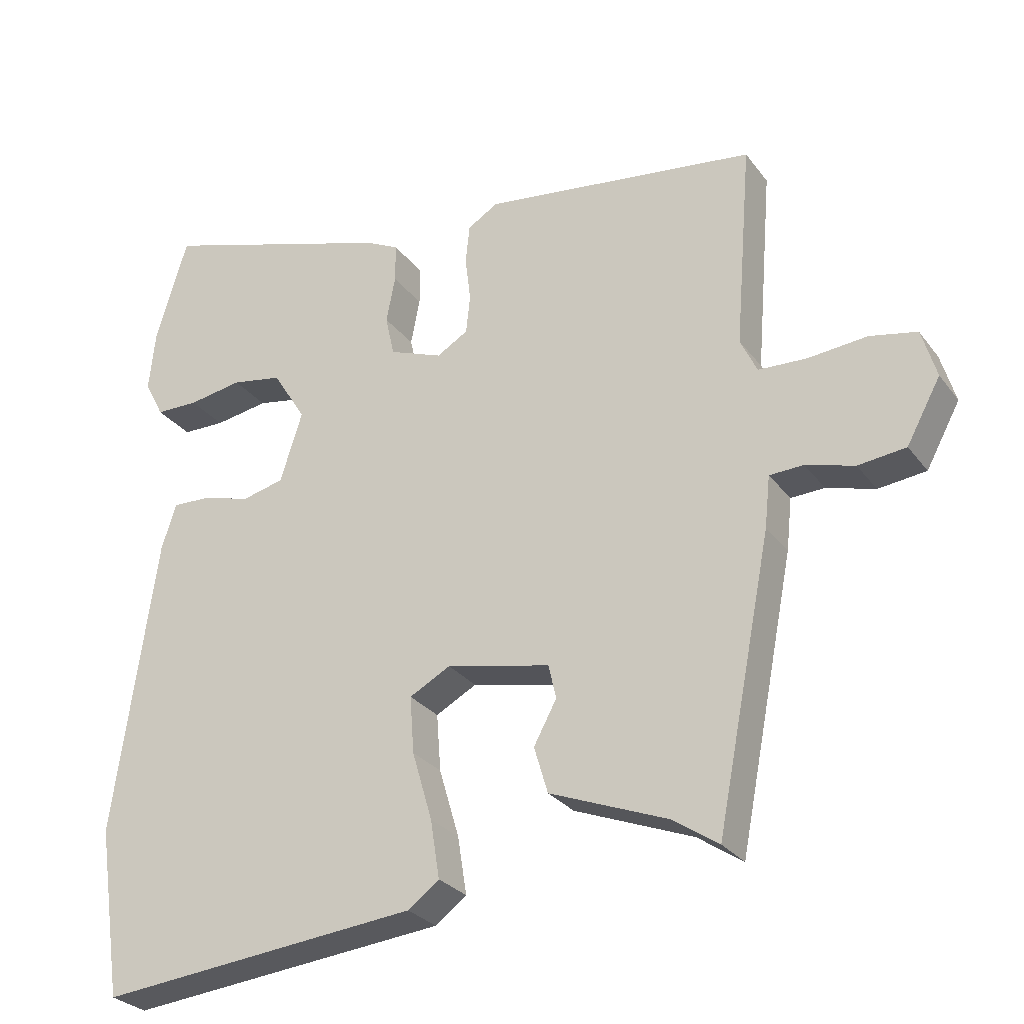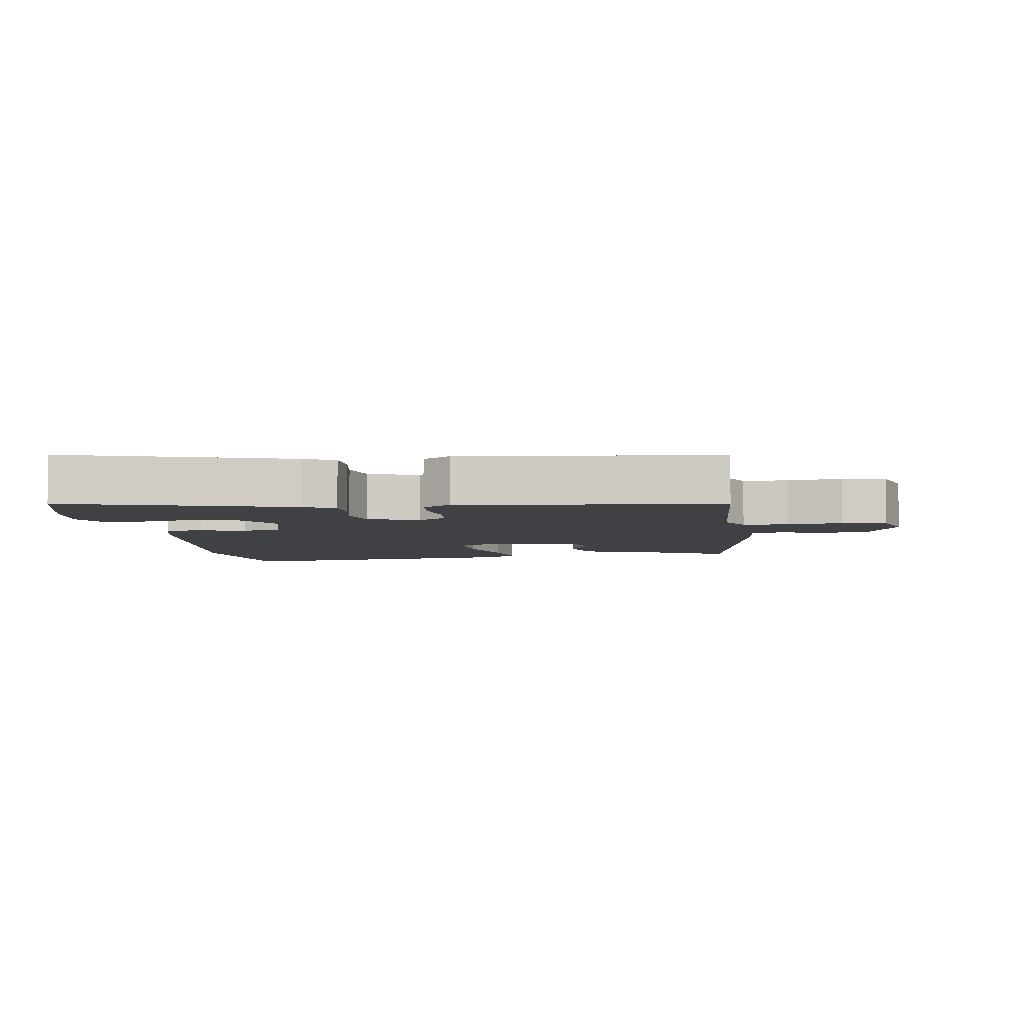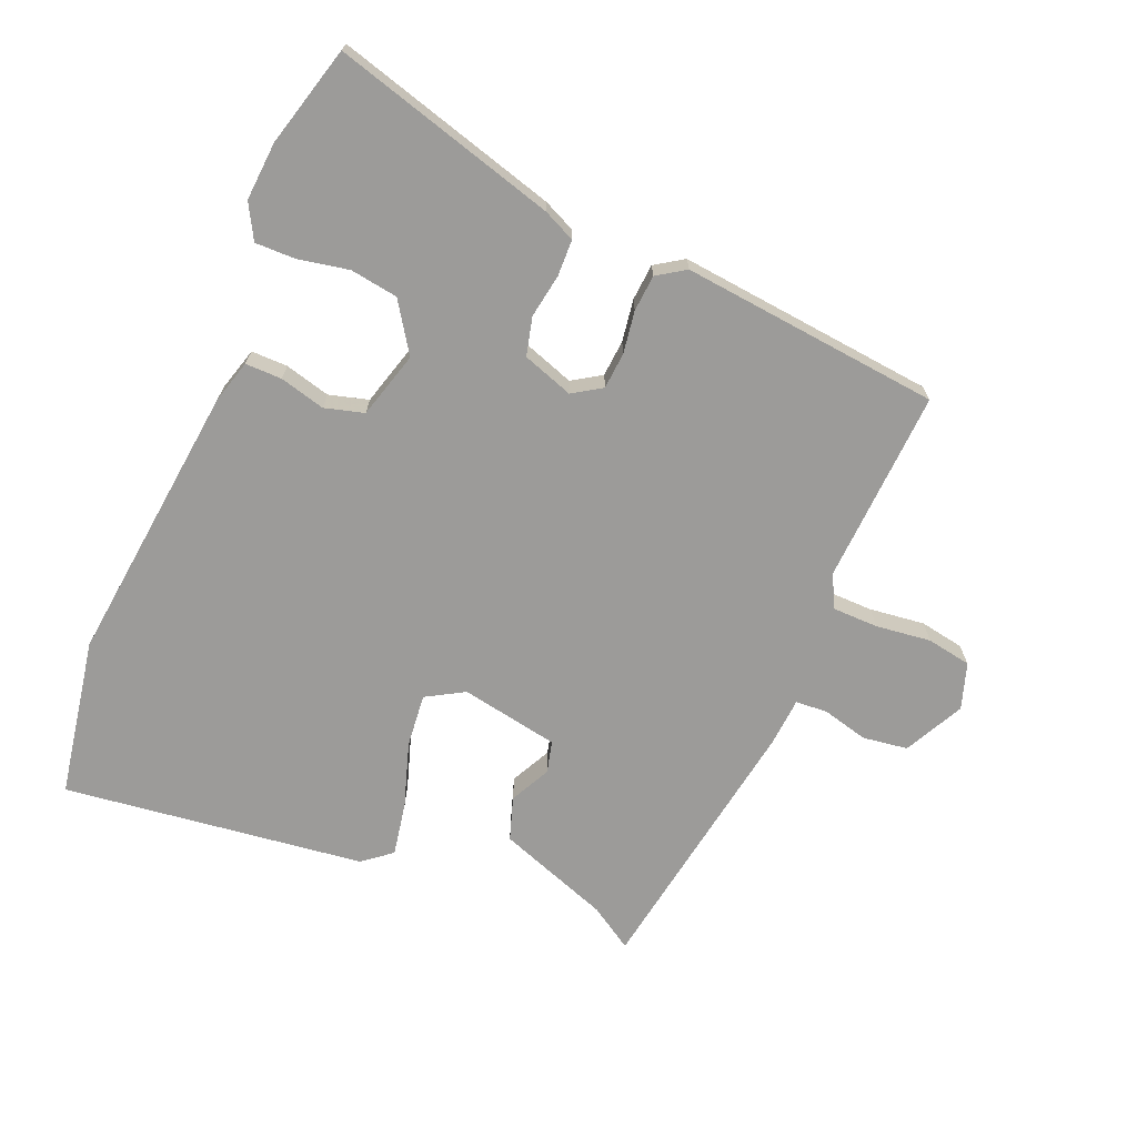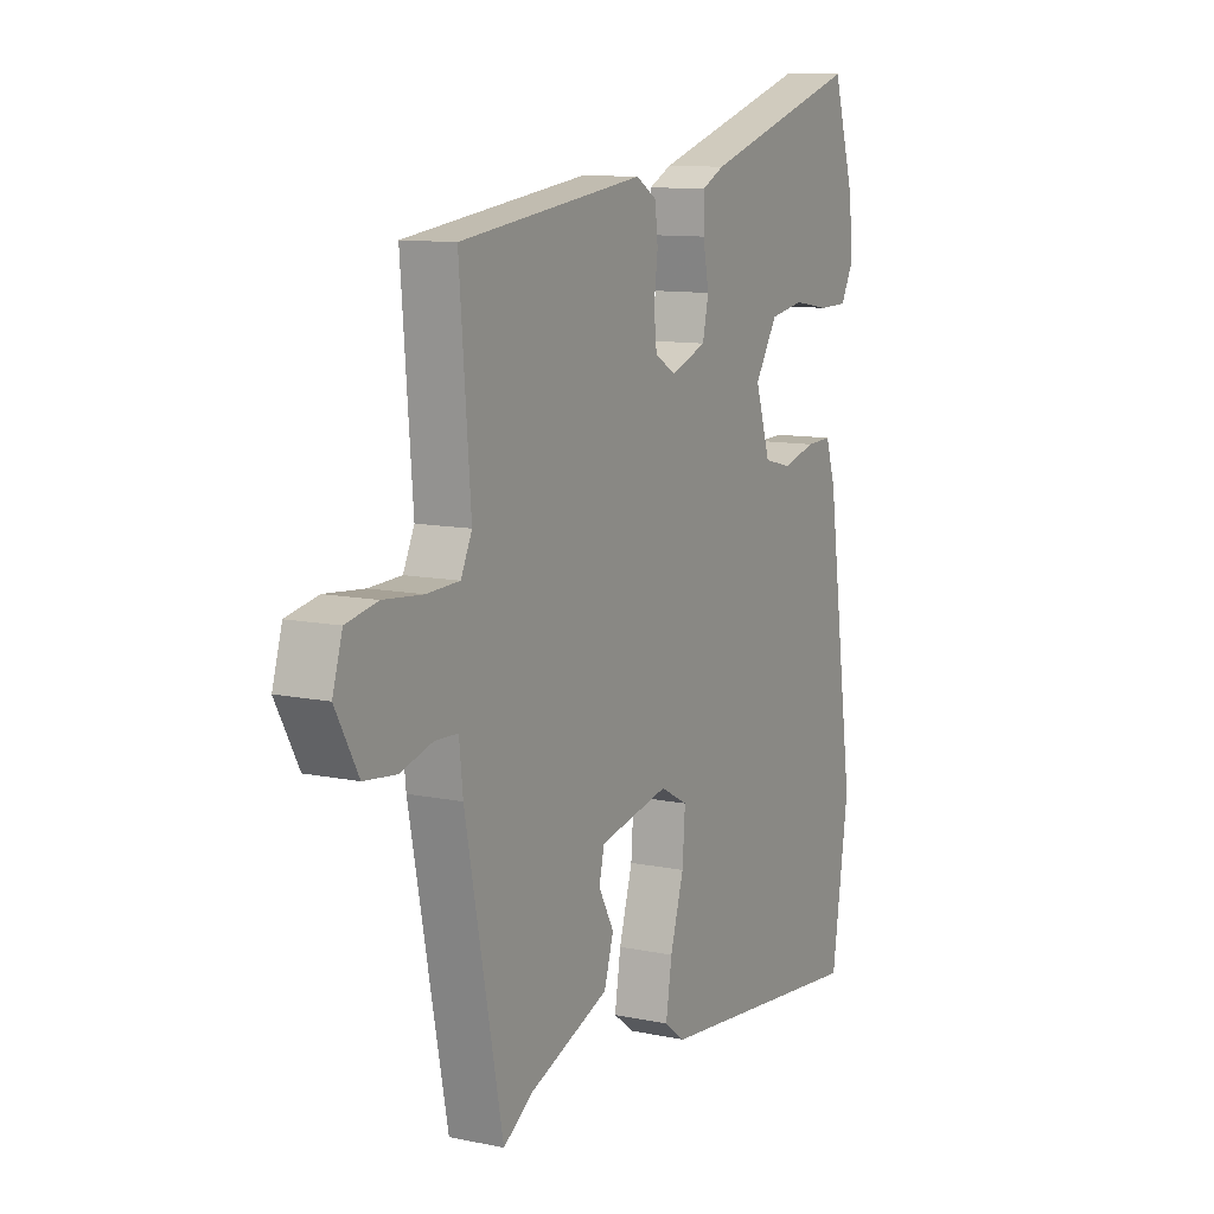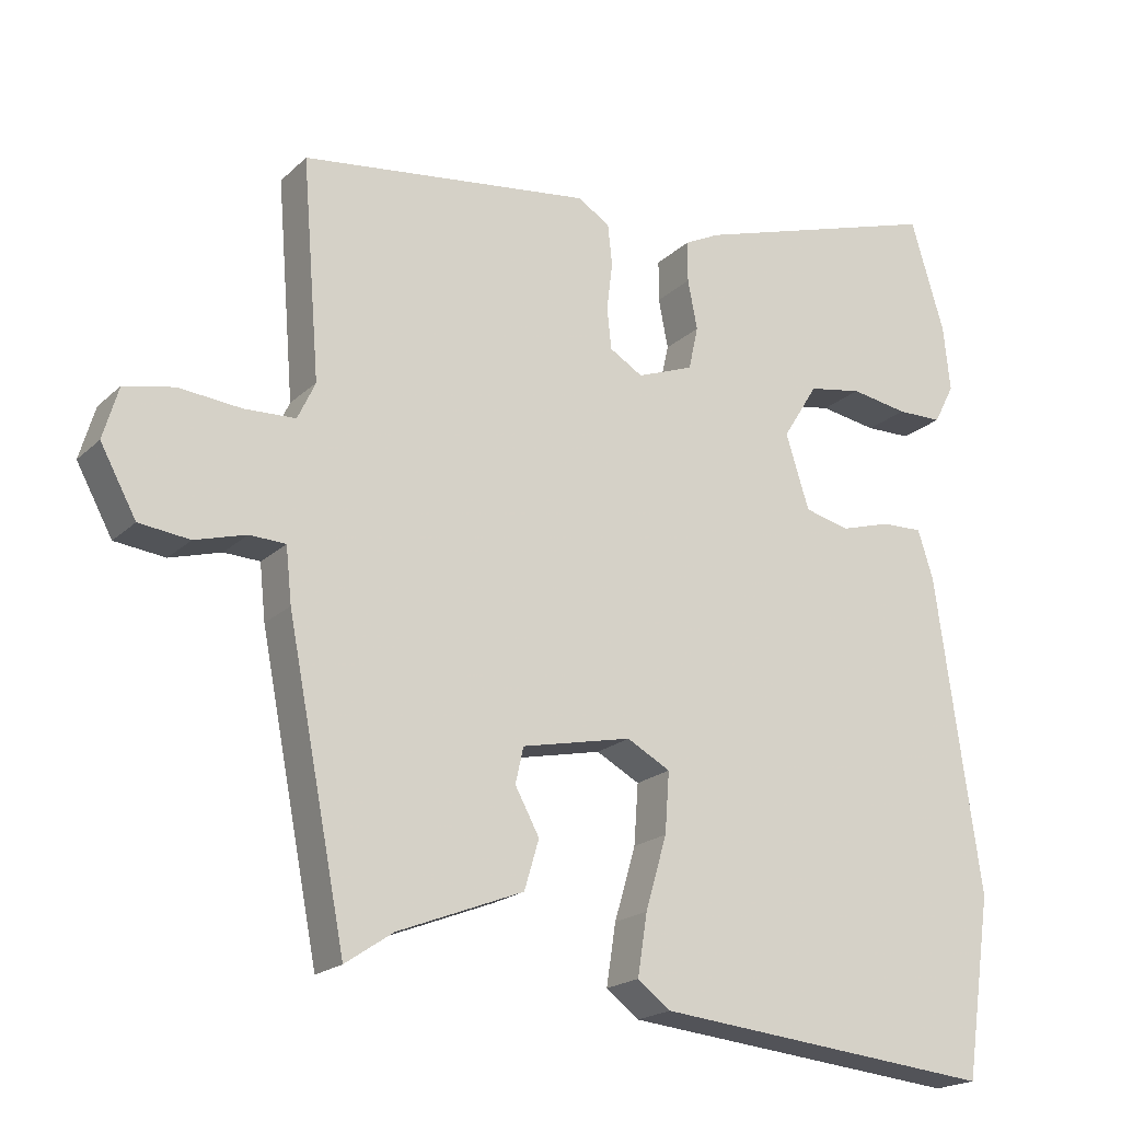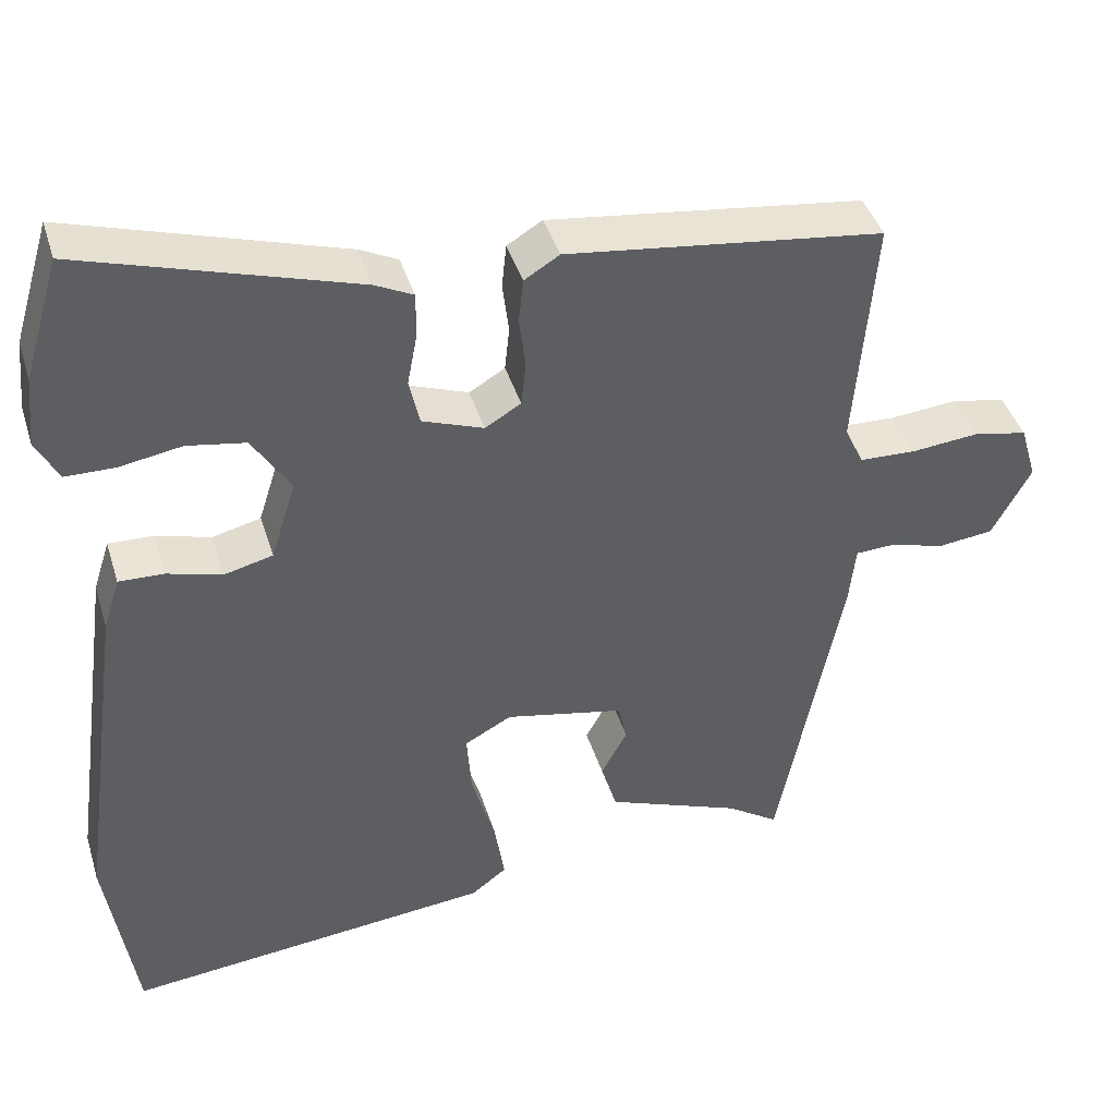
<metadata>
{"format":"obj","ext":"obj","renderer":"f3d","projection":"perspective","resolution":1024,"background":"white","views":[{"elev":-28.0,"azim":29.0,"up":"+Z"},{"elev":-5.3,"azim":9.5,"up":"+Y"},{"elev":-69.8,"azim":-21.1,"up":"+Y"},{"elev":10.6,"azim":117.9,"up":"+Z"},{"elev":-19.8,"azim":148.4,"up":"+Z"},{"elev":42.2,"azim":-16.8,"up":"+Z"}]}
</metadata>
<code>
v -0.489 0.07 -0.573
v -0.525 0.07 -0.328
v -0.464 0.07 0.103
v -0.443 0.07 0.169
v -0.387 0.07 0.167
v -0.318 0.07 0.147
v -0.257 0.07 0.162
v -0.225 0.07 0.263
v -0.273 0.07 0.34
v -0.346 0.07 0.353
v -0.424 0.07 0.34
v -0.486 0.07 0.341
v -0.514 0.07 0.395
v -0.505 0.07 0.484
v -0.459 0.07 0.637
v -0.118 0.07 0.53
v -0.07 0.07 0.506
v -0.07 0.07 0.45
v -0.083 0.07 0.383
v -0.07 0.07 0.324
v 0.007 0.07 0.295
v 0.052 0.07 0.322
v 0.058 0.07 0.378
v 0.05 0.07 0.443
v 0.056 0.07 0.499
v 0.1 0.07 0.526
v 0.496 0.07 0.474
v 0.472 0.07 0.178
v 0.496 0.07 0.127
v 0.566 0.07 0.124
v 0.651 0.07 0.132
v 0.719 0.07 0.118
v 0.74 0.07 0.047
v 0.691 0.07 -0.043
v 0.622 0.07 -0.051
v 0.552 0.07 -0.031
v 0.503 0.07 -0.033
v 0.495 0.07 -0.108
v 0.415 0.07 -0.517
v 0.35 0.07 -0.473
v 0.179 0.07 -0.406
v 0.159 0.07 -0.339
v 0.192 0.07 -0.278
v 0.181 0.07 -0.229
v 0.031 0.07 -0.197
v -0.028 0.07 -0.229
v -0.022 0.07 -0.311
v 0.007 0.07 -0.41
v 0.02 0.07 -0.493
v -0.025 0.07 -0.527
v -0.489 0 -0.573
v -0.525 0 -0.328
v -0.464 0 0.103
v -0.443 0 0.169
v -0.387 0 0.167
v -0.318 0 0.147
v -0.257 0 0.162
v -0.225 0 0.263
v -0.273 0 0.34
v -0.346 0 0.353
v -0.424 0 0.34
v -0.486 0 0.341
v -0.514 0 0.395
v -0.505 0 0.484
v -0.459 0 0.637
v -0.118 0 0.53
v -0.07 0 0.506
v -0.07 0 0.45
v -0.083 0 0.383
v -0.07 0 0.324
v 0.007 0 0.295
v 0.052 0 0.322
v 0.058 0 0.378
v 0.05 0 0.443
v 0.056 0 0.499
v 0.1 0 0.526
v 0.496 0 0.474
v 0.472 0 0.178
v 0.496 0 0.127
v 0.566 0 0.124
v 0.651 0 0.132
v 0.719 0 0.118
v 0.74 0 0.047
v 0.691 0 -0.043
v 0.622 0 -0.051
v 0.552 0 -0.031
v 0.503 0 -0.033
v 0.495 0 -0.108
v 0.415 0 -0.517
v 0.35 0 -0.473
v 0.179 0 -0.406
v 0.159 0 -0.339
v 0.192 0 -0.278
v 0.181 0 -0.229
v 0.031 0 -0.197
v -0.028 0 -0.229
v -0.022 0 -0.311
v 0.007 0 -0.41
v 0.02 0 -0.493
v -0.025 0 -0.527
f 4 5 6
f 3 4 6
f 2 3 6
f 1 2 6
f 50 1 6
f 49 50 6
f 48 49 6
f 47 48 6
f 46 47 6 7
f 45 46 7 8
f 44 45 8
f 40 41 42 43
f 40 43 44
f 39 40 44
f 38 39 44
f 37 38 44
f 34 35 36
f 33 34 36
f 32 33 36
f 31 32 36
f 30 31 36
f 29 30 36 37
f 44 8 9
f 37 44 9
f 29 37 9
f 28 29 9
f 26 27 28
f 25 26 28
f 24 25 28
f 23 24 28
f 17 18 19
f 16 17 19
f 15 16 19
f 14 15 19
f 13 14 19
f 12 13 19
f 10 11 12
f 10 12 19
f 9 10 19 20
f 22 23 28
f 21 22 28
f 21 28 9
f 9 20 21
f 56 55 54
f 56 54 53
f 56 53 52
f 56 52 51
f 56 51 100
f 56 100 99
f 56 99 98
f 56 98 97
f 57 56 97 96
f 58 57 96 95
f 58 95 94
f 93 92 91 90
f 94 93 90
f 94 90 89
f 94 89 88
f 94 88 87
f 86 85 84
f 86 84 83
f 86 83 82
f 86 82 81
f 86 81 80
f 87 86 80 79
f 59 58 94
f 59 94 87
f 59 87 79
f 59 79 78
f 78 77 76
f 78 76 75
f 78 75 74
f 78 74 73
f 69 68 67
f 69 67 66
f 69 66 65
f 69 65 64
f 69 64 63
f 69 63 62
f 62 61 60
f 69 62 60
f 70 69 60 59
f 78 73 72
f 78 72 71
f 59 78 71
f 71 70 59
f 1 51 52 2
f 2 52 53 3
f 3 53 54 4
f 4 54 55 5
f 5 55 56 6
f 6 56 57 7
f 7 57 58 8
f 8 58 59 9
f 9 59 60 10
f 10 60 61 11
f 11 61 62 12
f 12 62 63 13
f 13 63 64 14
f 14 64 65 15
f 15 65 66 16
f 16 66 67 17
f 17 67 68 18
f 18 68 69 19
f 19 69 70 20
f 20 70 71 21
f 21 71 72 22
f 22 72 73 23
f 23 73 74 24
f 24 74 75 25
f 25 75 76 26
f 26 76 77 27
f 27 77 78 28
f 28 78 79 29
f 29 79 80 30
f 30 80 81 31
f 31 81 82 32
f 32 82 83 33
f 33 83 84 34
f 34 84 85 35
f 35 85 86 36
f 36 86 87 37
f 37 87 88 38
f 38 88 89 39
f 39 89 90 40
f 40 90 91 41
f 41 91 92 42
f 42 92 93 43
f 43 93 94 44
f 44 94 95 45
f 45 95 96 46
f 46 96 97 47
f 47 97 98 48
f 48 98 99 49
f 49 99 100 50
f 50 100 51 1

</code>
